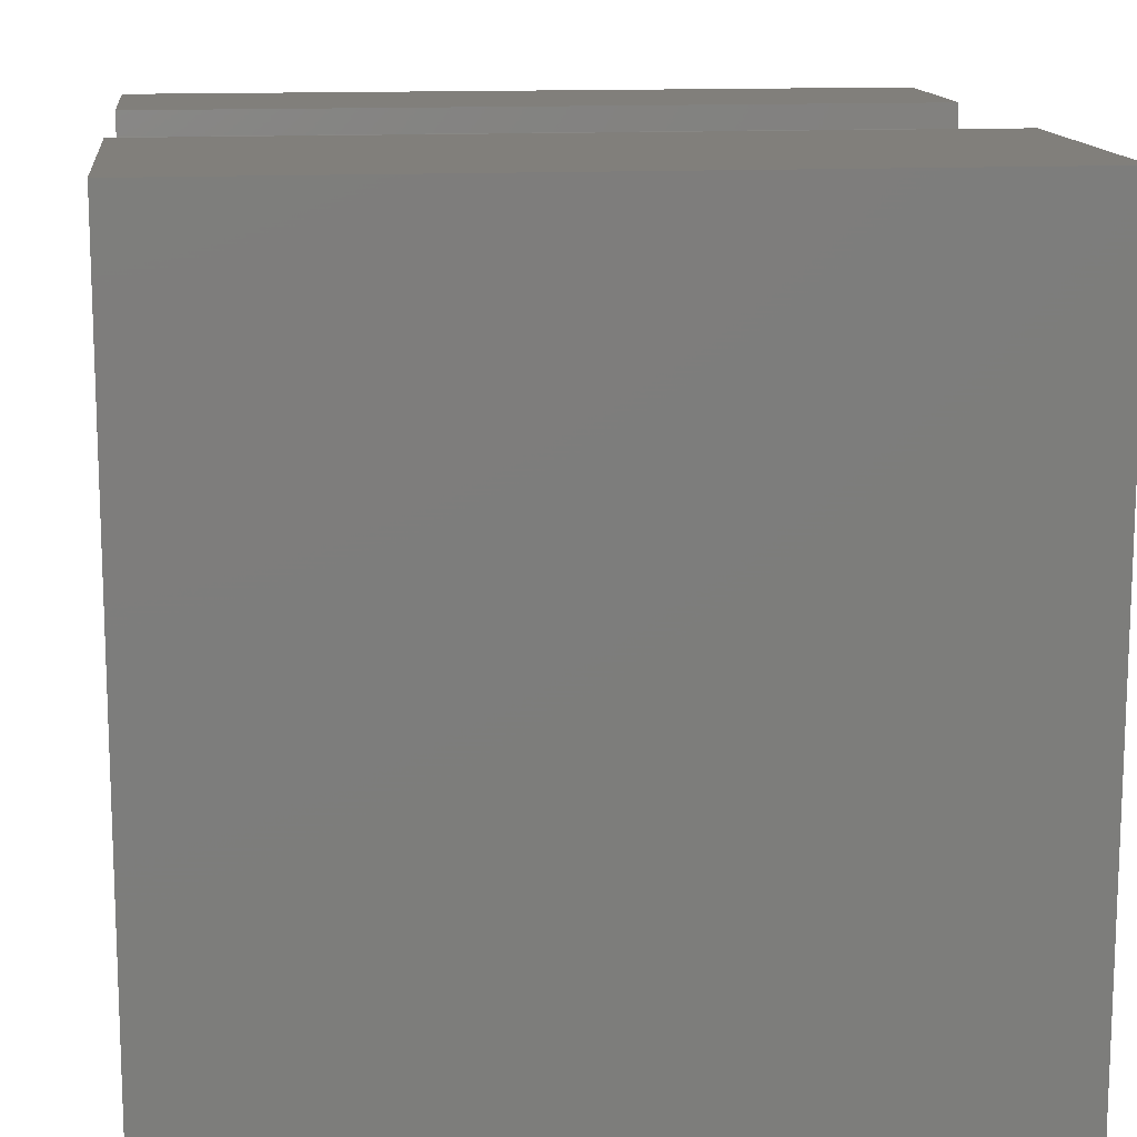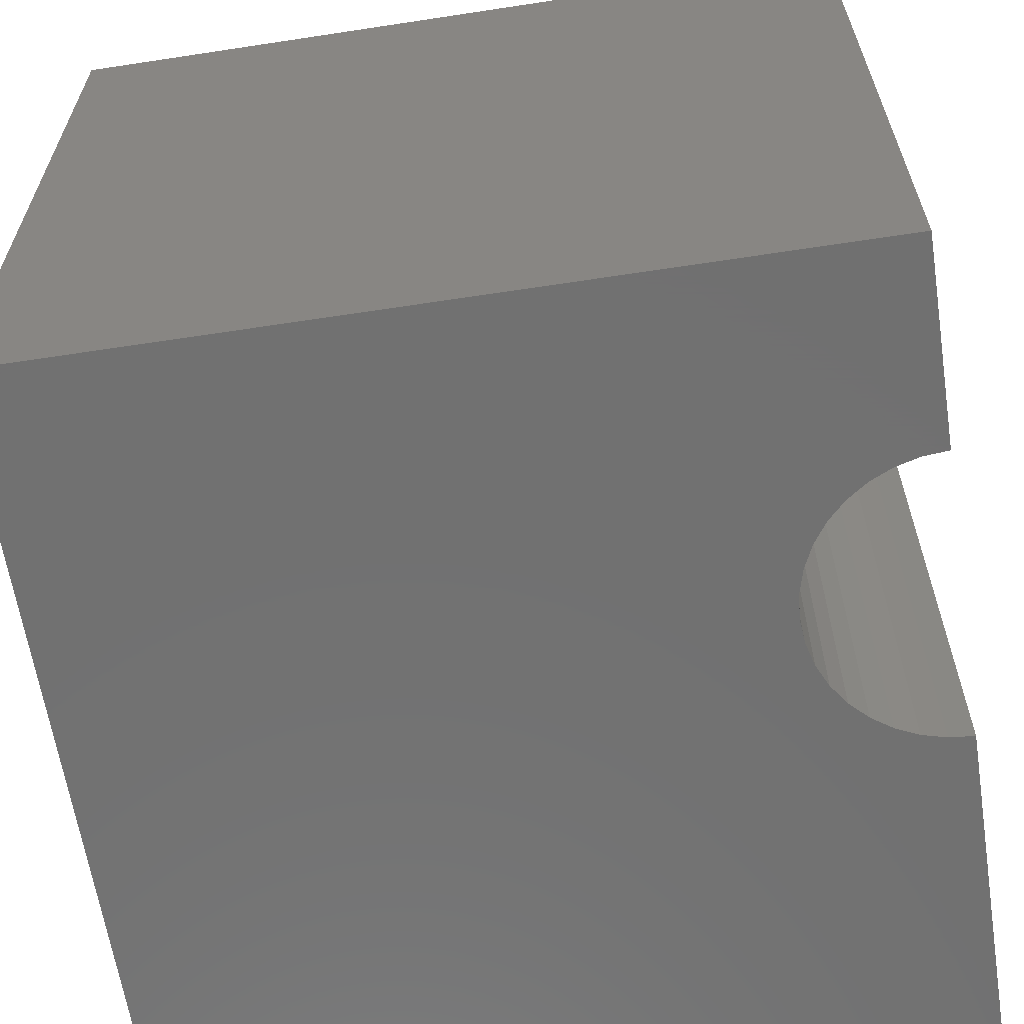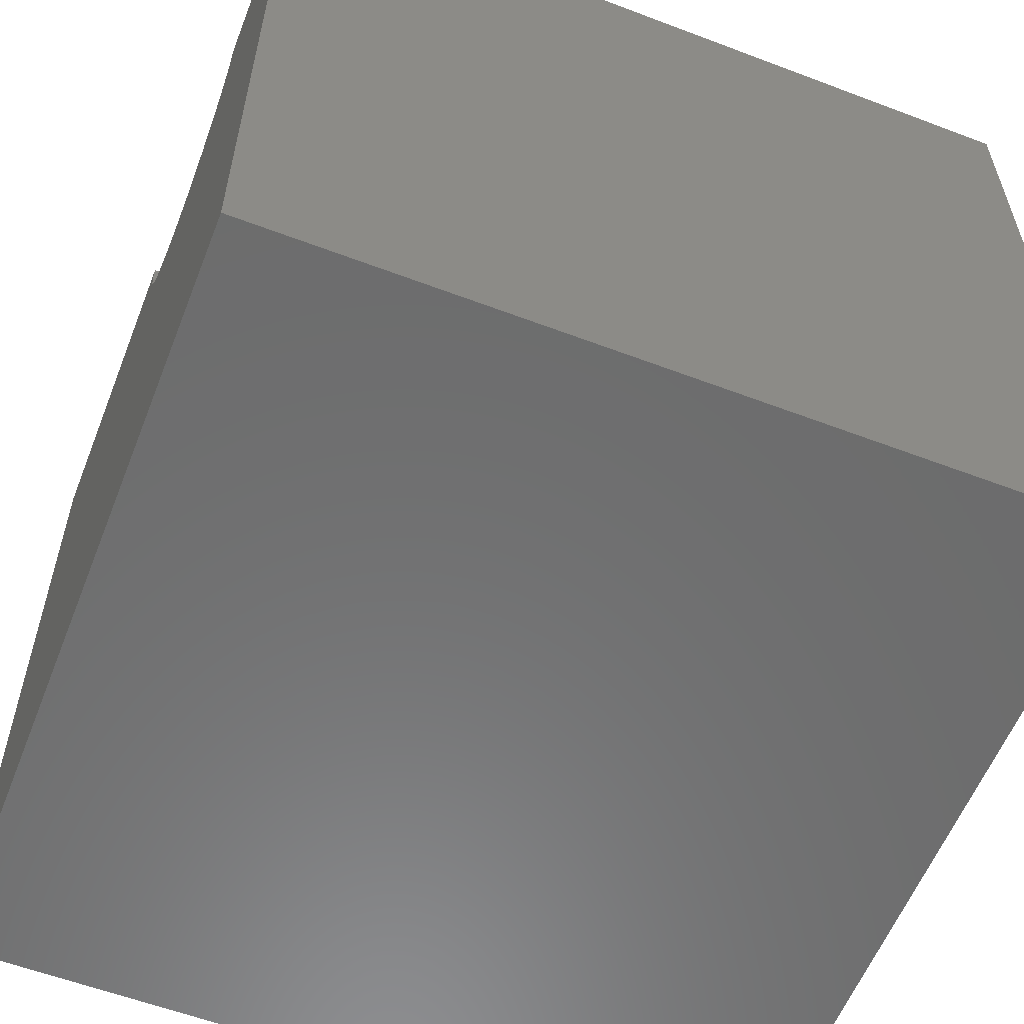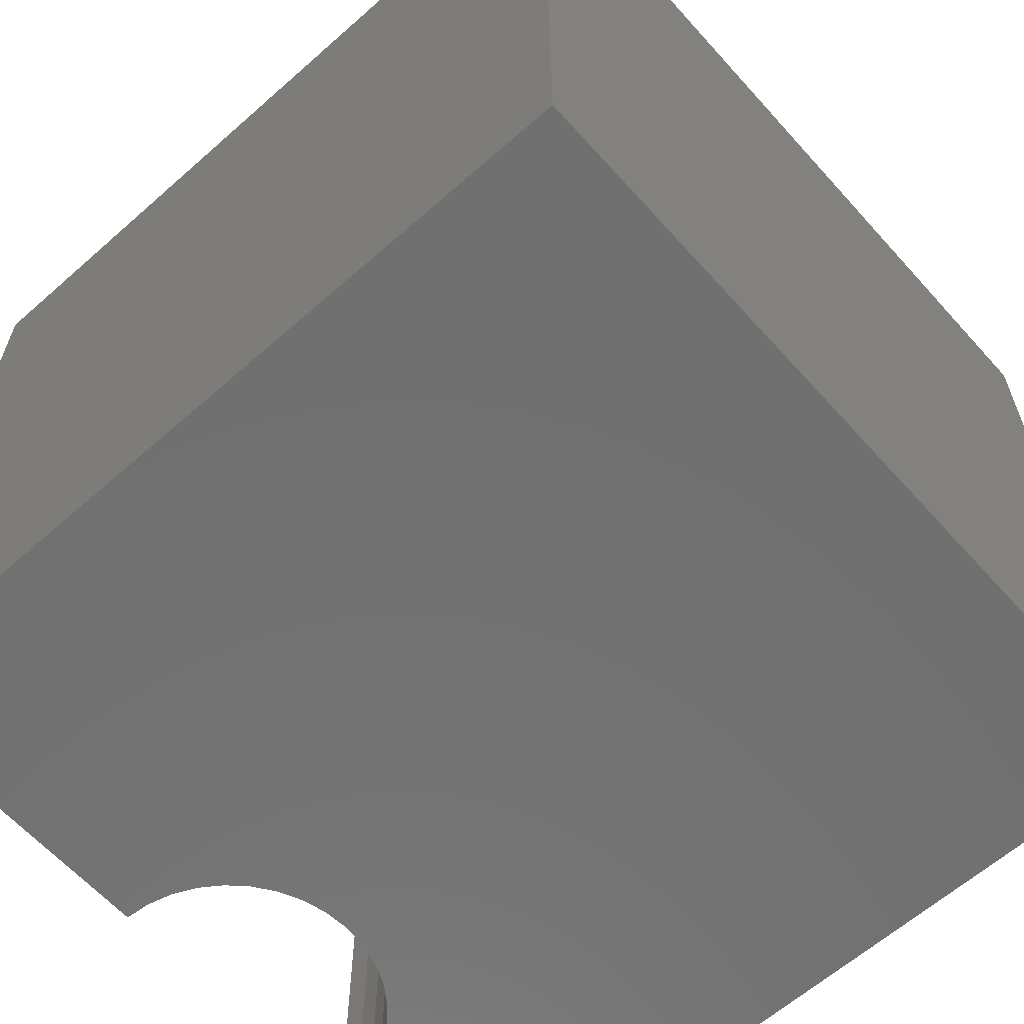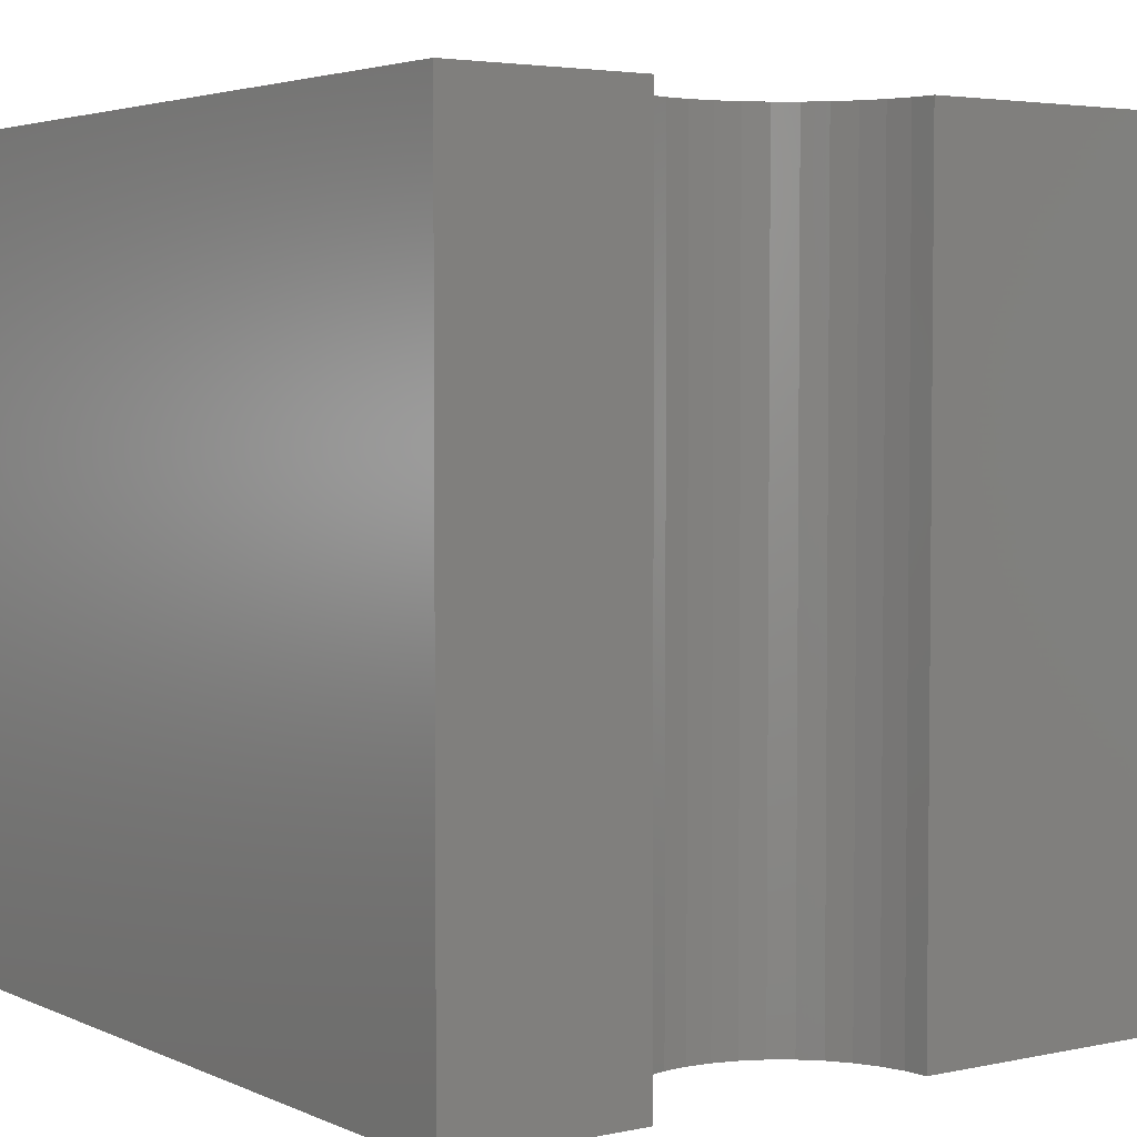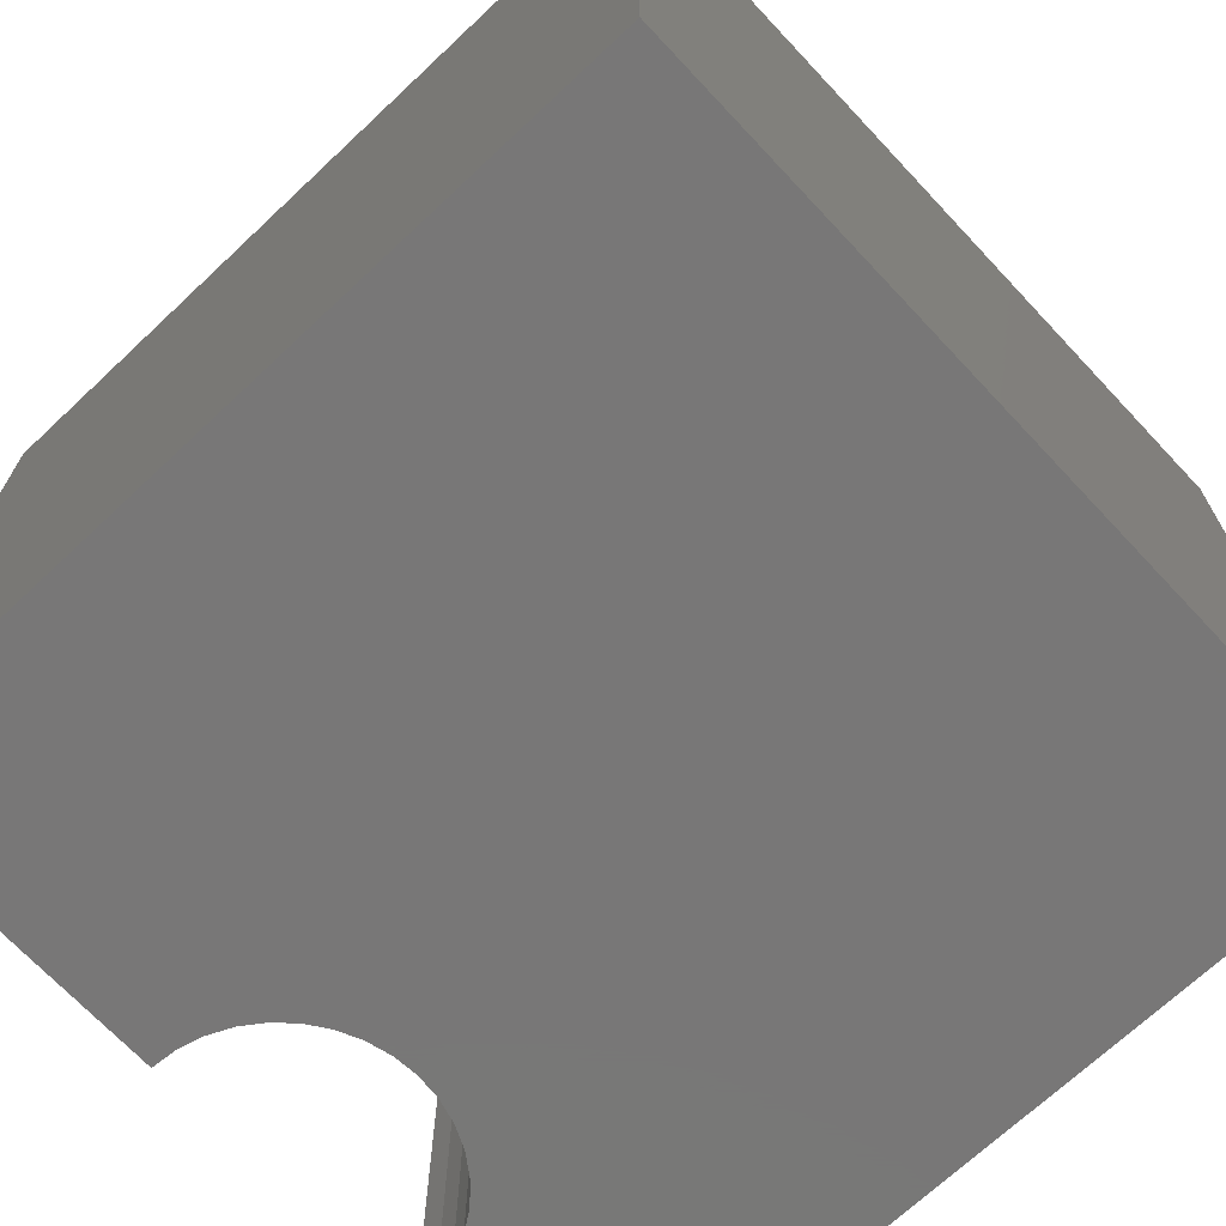
<metadata>
{"format":"stl","ext":"stl","renderer":"f3d","projection":"perspective","resolution":1024,"background":"white","views":[{"elev":13.5,"azim":83.4,"up":"+Z"},{"elev":-62.9,"azim":-81.2,"up":"+Y"},{"elev":-58.5,"azim":-111.4,"up":"+Z"},{"elev":-62.5,"azim":131.8,"up":"+Y"},{"elev":3.7,"azim":-35.2,"up":"+Y"},{"elev":-70.1,"azim":133.2,"up":"+Y"}]}
</metadata>
<code>
# stl→obj: 46 verts, 88 faces
v 2.457 10 10
v 0 10 10
v 2.457 0 10
v 0 0 10
v 0 10 0
v 0 0 0
v 5.976 0 10
v 10 0 10
v 5.976 10 10
v 10 10 10
v 10 10 0
v 10 0 0
v 5.949 10 9.694
v 2.869 10 8.869
v 3.085 10 8.652
v 3.337 10 8.476
v 3.615 10 8.347
v 2.484 10 9.694
v 2.563 10 9.398
v 2.693 10 9.12
v 5.347 10 8.652
v 5.096 10 8.476
v 4.818 10 8.347
v 3.911 10 8.267
v 4.216 10 8.241
v 4.522 10 8.267
v 5.564 10 8.869
v 5.74 10 9.12
v 5.869 10 9.398
v 2.484 0 9.694
v 5.564 0 8.869
v 5.347 0 8.652
v 5.096 0 8.476
v 5.949 0 9.694
v 5.869 0 9.398
v 5.74 0 9.12
v 3.911 0 8.267
v 3.615 0 8.347
v 3.337 0 8.476
v 3.085 0 8.652
v 2.869 0 8.869
v 2.693 0 9.12
v 2.563 0 9.398
v 4.818 0 8.347
v 4.522 0 8.267
v 4.216 0 8.241
f 1 2 3
f 3 2 4
f 2 5 4
f 4 5 6
f 7 8 9
f 9 8 10
f 11 10 12
f 12 10 8
f 5 11 6
f 6 11 12
f 13 9 10
f 14 15 5
f 5 15 16
f 5 16 17
f 1 18 2
f 2 18 19
f 2 19 5
f 5 19 20
f 5 20 14
f 21 11 22
f 22 11 23
f 17 24 5
f 5 24 25
f 5 25 11
f 11 25 26
f 11 26 23
f 21 27 11
f 11 27 28
f 11 28 10
f 10 28 29
f 10 29 13
f 30 3 4
f 31 32 12
f 12 32 33
f 7 34 8
f 8 34 35
f 8 35 12
f 12 35 36
f 12 36 31
f 37 38 6
f 6 38 39
f 6 39 40
f 40 41 6
f 6 41 42
f 6 42 4
f 4 42 43
f 4 43 30
f 33 44 12
f 12 44 45
f 12 45 6
f 6 45 46
f 6 46 37
f 7 9 13
f 7 13 34
f 34 13 29
f 34 29 35
f 35 29 28
f 35 28 36
f 36 28 27
f 36 27 31
f 31 27 21
f 31 21 32
f 32 21 22
f 32 22 33
f 33 22 23
f 33 23 44
f 44 23 26
f 44 26 45
f 45 26 25
f 45 25 46
f 46 25 24
f 46 24 37
f 37 24 17
f 37 17 38
f 38 17 16
f 38 16 39
f 39 16 15
f 39 15 40
f 40 15 14
f 40 14 41
f 41 14 20
f 41 20 42
f 42 20 19
f 42 19 43
f 43 19 18
f 43 18 30
f 30 18 1
f 30 1 3

</code>
